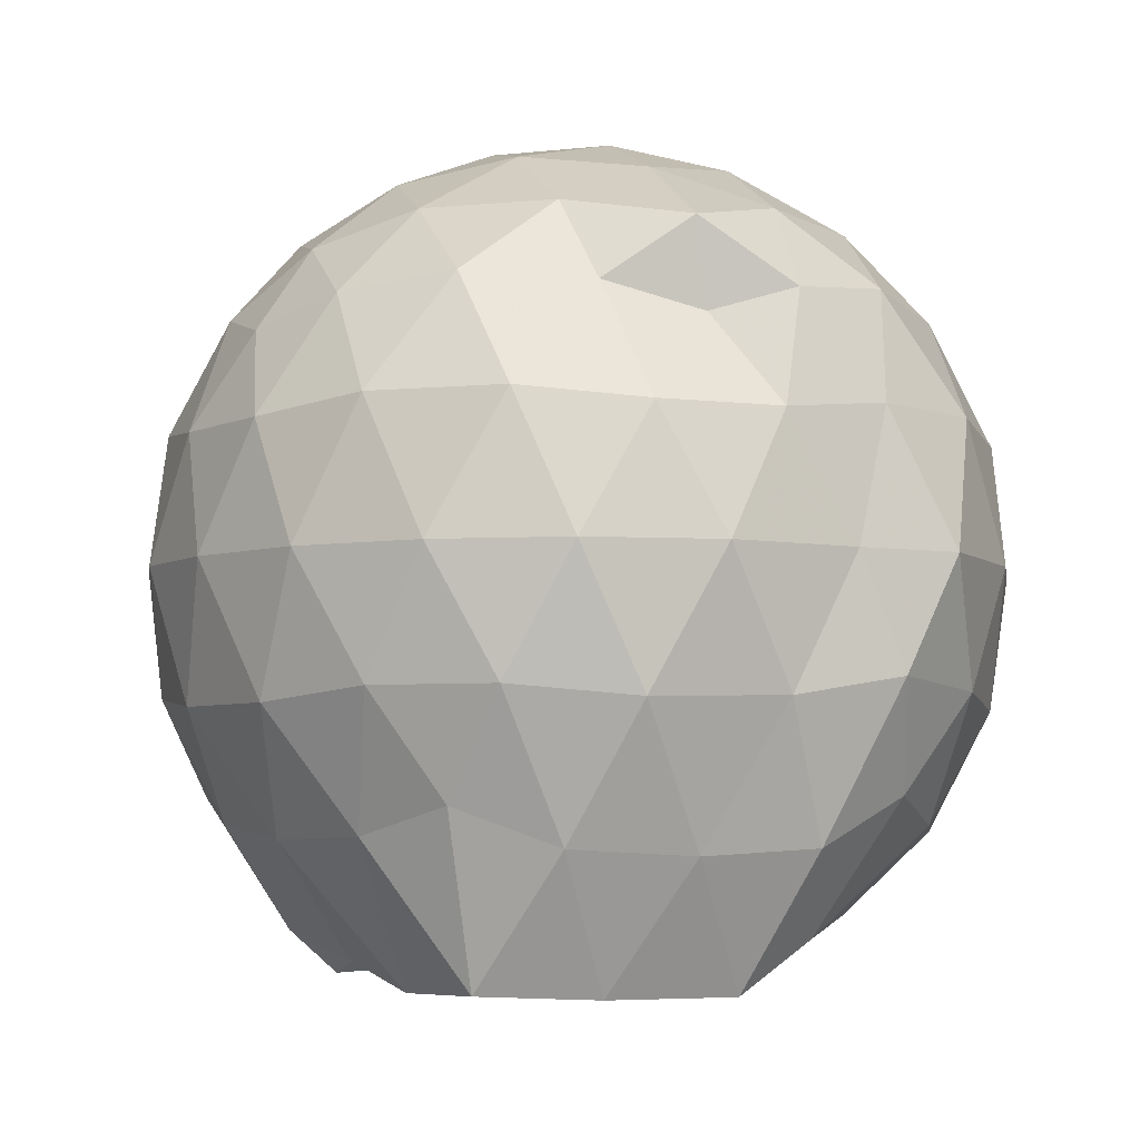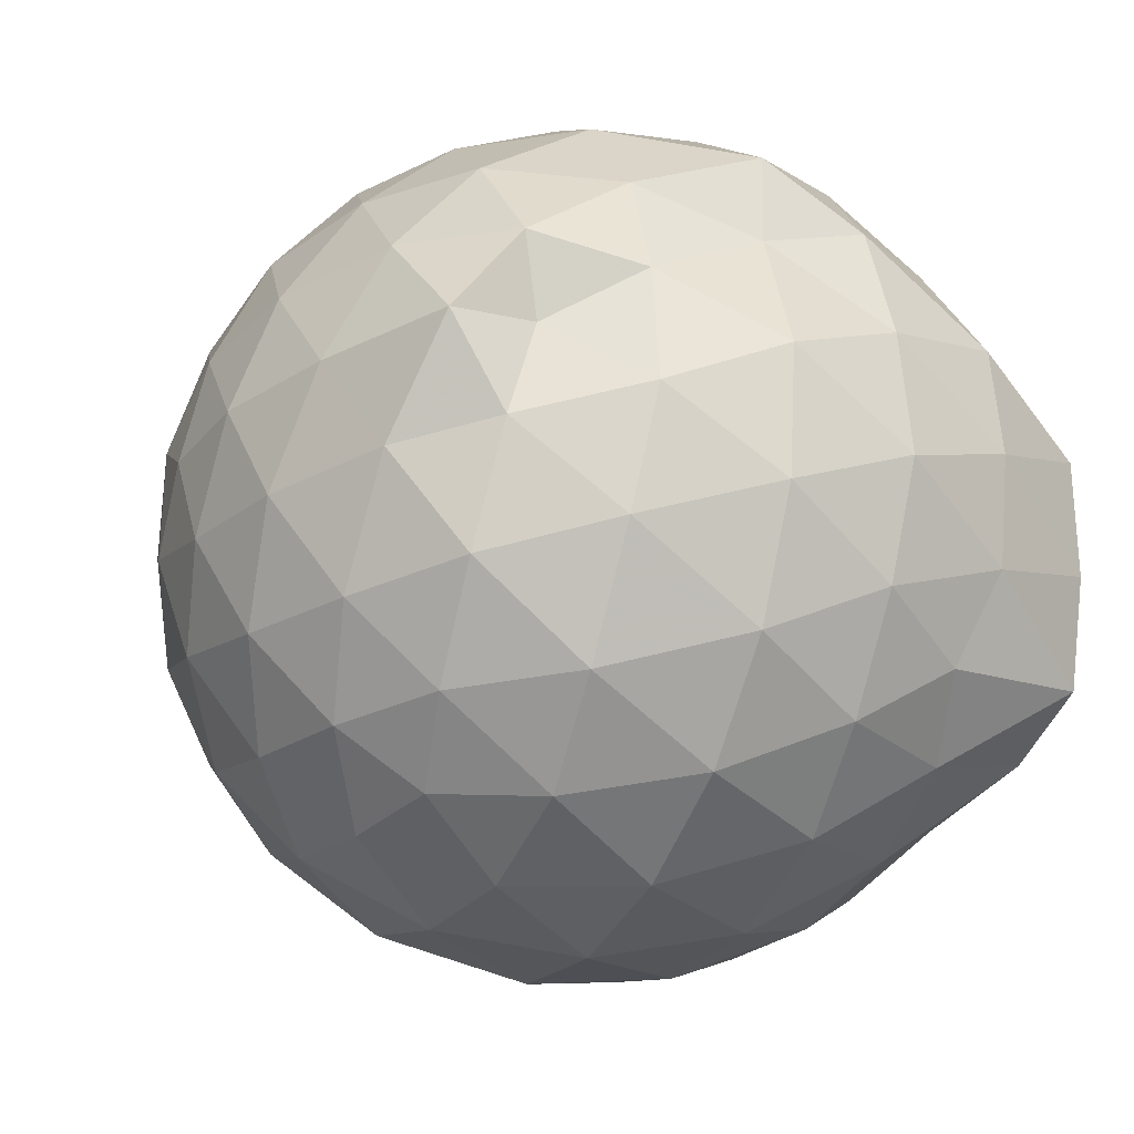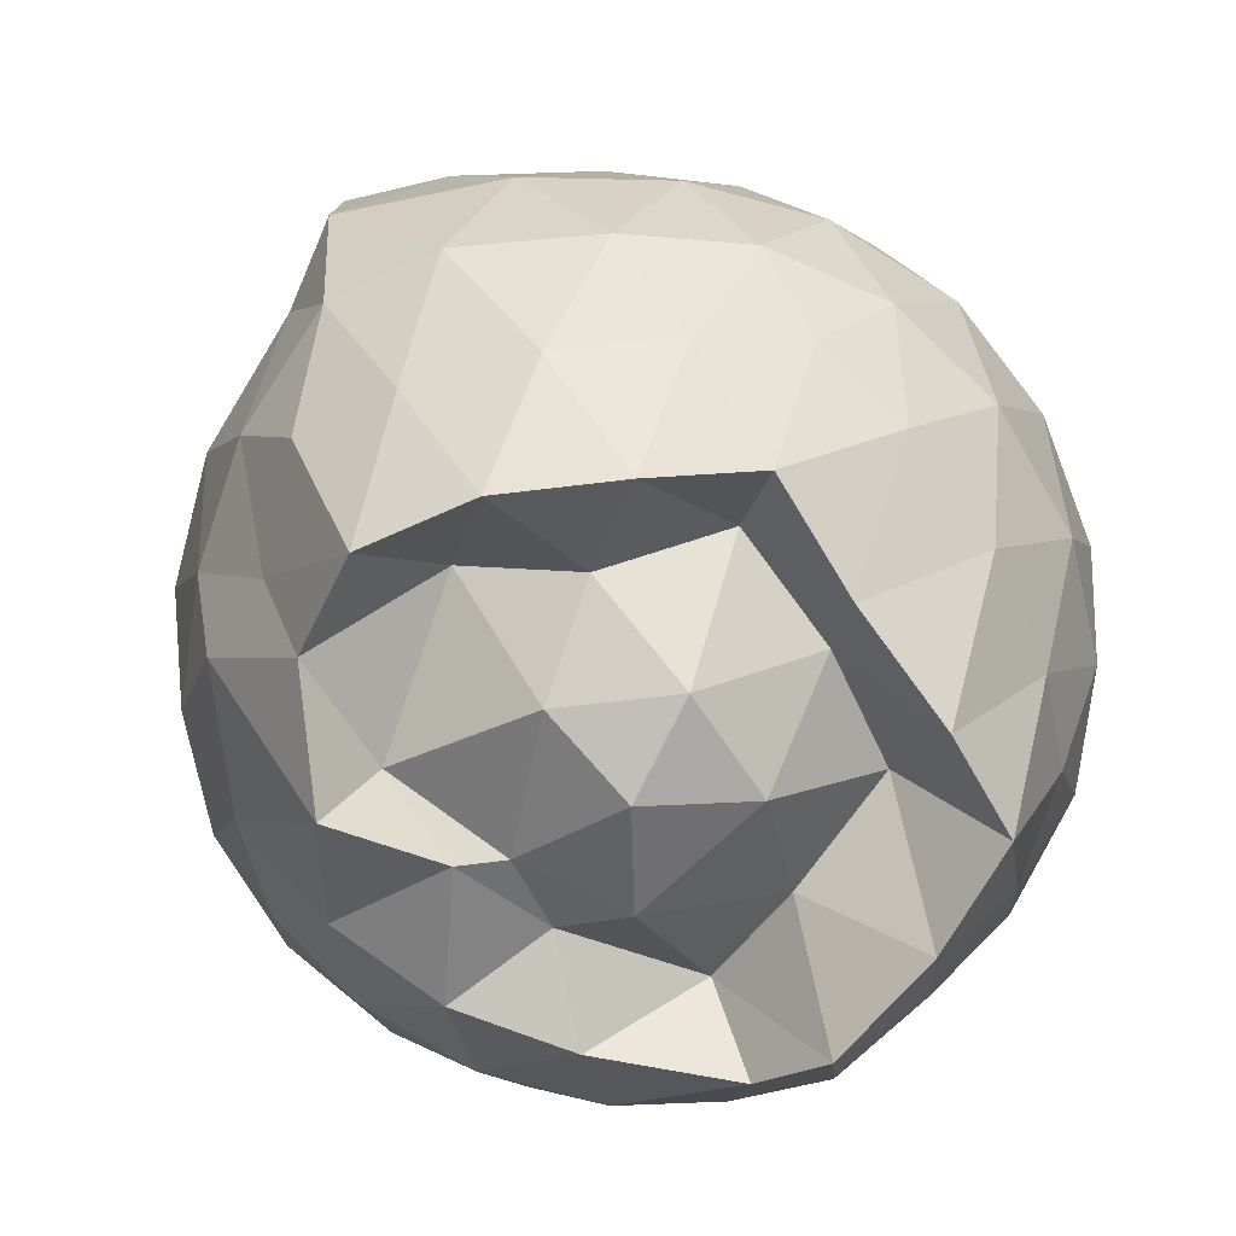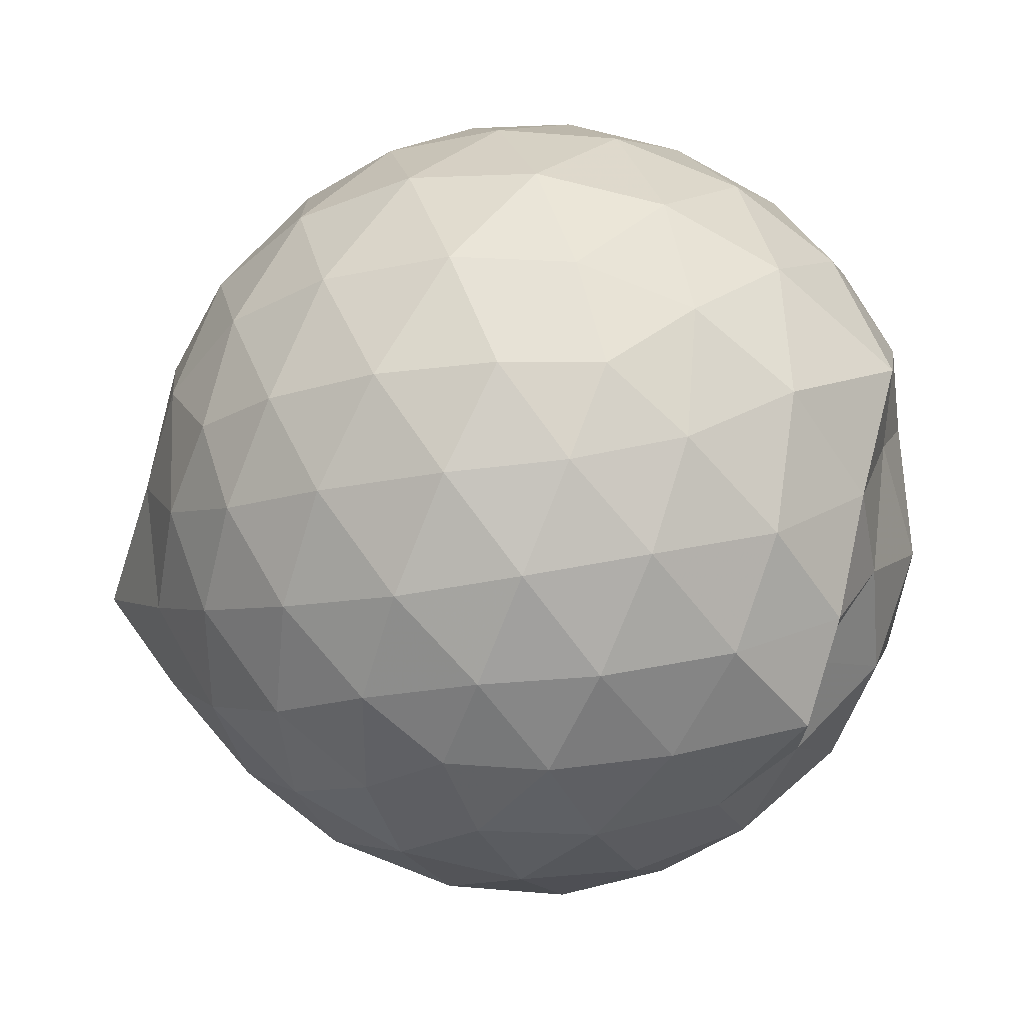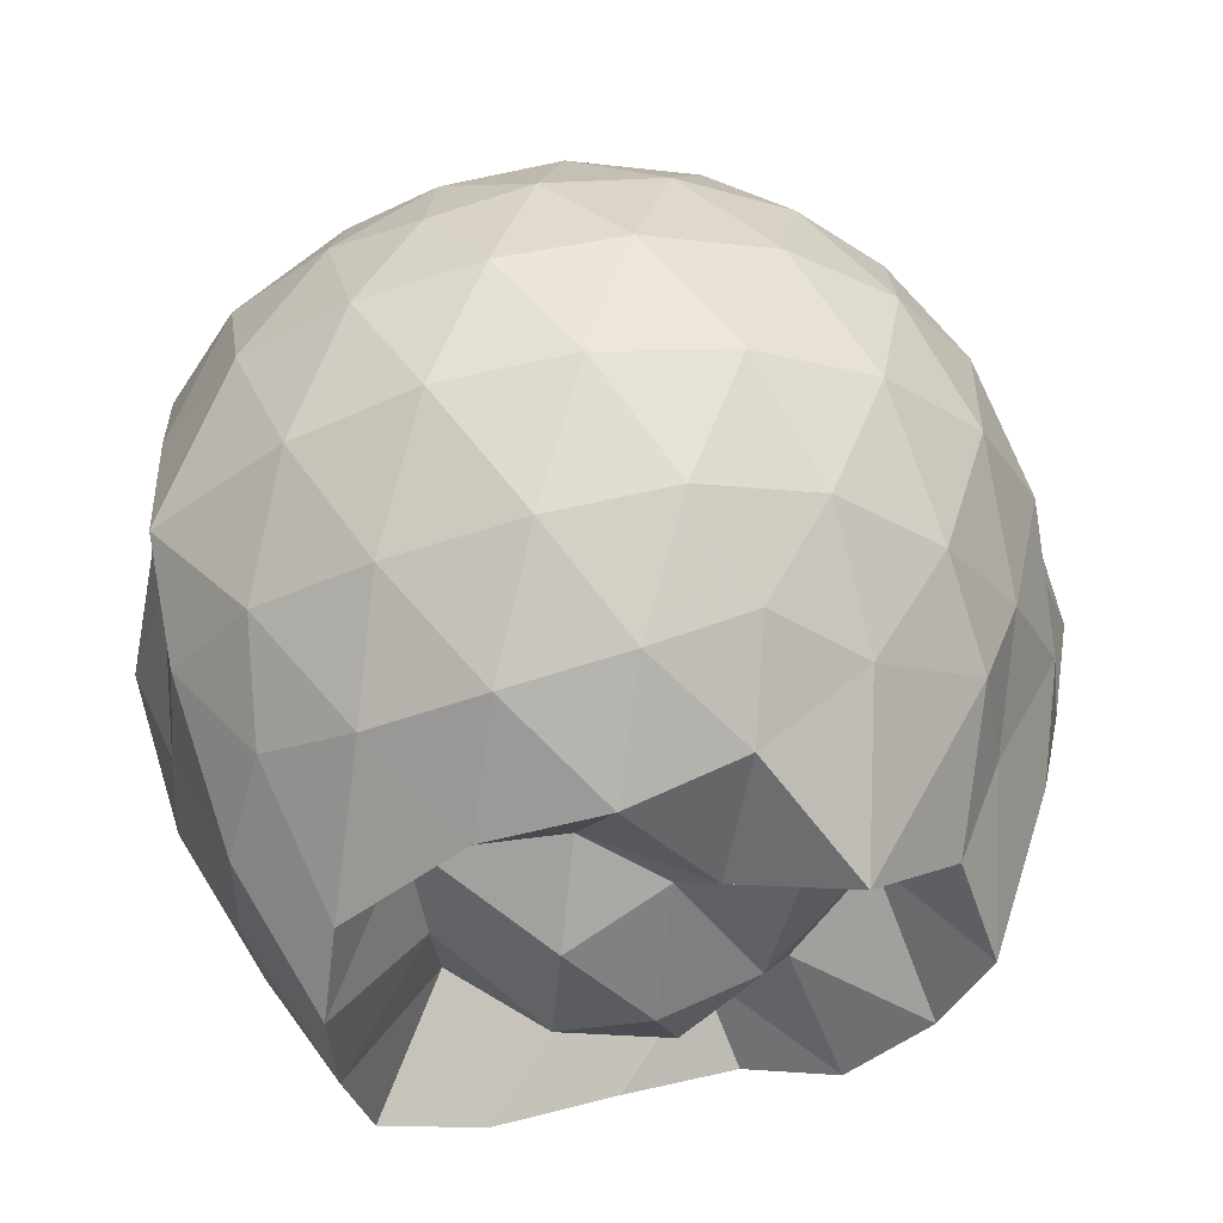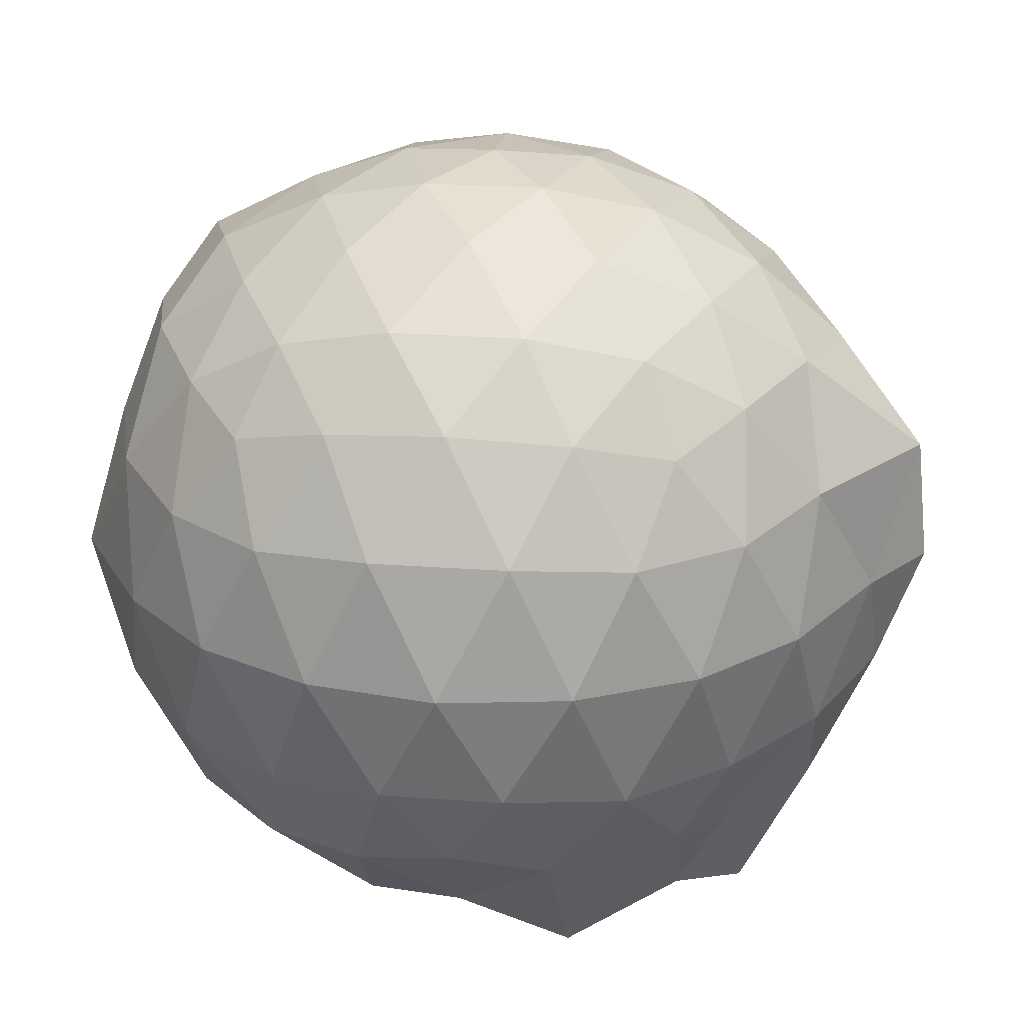
<metadata>
{"format":"obj","ext":"obj","renderer":"f3d","projection":"perspective","resolution":1024,"background":"white","views":[{"elev":-5.2,"azim":72.4,"up":"+Z"},{"elev":-29.7,"azim":64.5,"up":"+Y"},{"elev":-70.8,"azim":-42.0,"up":"+Z"},{"elev":37.1,"azim":12.2,"up":"+Y"},{"elev":58.5,"azim":172.3,"up":"+Y"},{"elev":25.3,"azim":-154.5,"up":"+Z"}]}
</metadata>
<code>
v -2.387 -0.3362 0.3542
v -2.393 -0.329 -1.578
v -1.599 -0.3051 -0.1459
v -1.545 -0.1202 -0.09318
v -1.701 0.1308 -0.0566
v -1.919 0.3447 -0.08582
v -2.116 0.4782 -0.1423
v -2.353 0.4836 -0.08542
v -2.633 0.4268 -0.06086
v -2.892 0.3065 -0.08496
v -3.081 0.1594 -0.1422
v -3.16 -0.0666 -0.08558
v -3.207 -0.3509 -0.06193
v -3.198 -0.618 -0.08493
v -3.092 -0.838 -0.1421
v -2.897 -0.982 -0.08517
v -2.639 -1.1 -0.06145
v -2.357 -1.157 -0.08497
v -2.126 -1.145 -0.1429
v -1.927 -1.013 -0.08694
v -1.729 -0.8047 -0.06364
v -1.615 -0.5347 -0.0882
v -1.487 -0.1748 -0.3539
v -1.531 0.06508 -0.3299
v -1.712 0.3347 -0.3259
v -1.952 0.51 -0.3541
v -2.228 0.5984 -0.3531
v -2.518 0.5911 -0.3262
v -2.822 0.4905 -0.3249
v -3.059 0.3259 -0.3525
v -3.231 0.08962 -0.3544
v -3.311 -0.1894 -0.3246
v -3.436 -0.5723 -0.3241
v -3.304 -0.7726 -0.3527
v -3.067 -1 -0.3526
v -2.828 -1.164 -0.3253
v -2.522 -1.264 -0.3264
v -2.238 -1.267 -0.3546
v -1.959 -1.179 -0.3547
v -1.726 -1.005 -0.3269
v -1.544 -0.7454 -0.327
v -1.458 -0.4691 -0.3549
v -1.508 -0.007229 -0.6355
v -1.506 0.2161 -0.64
v -1.795 0.4635 -0.6383
v -2.074 0.6037 -0.6387
v -2.381 0.651 -0.6367
v -2.69 0.6019 -0.6369
v -2.967 0.4582 -0.6365
v -3.186 0.2356 -0.6393
v -3.326 -0.03955 -0.6364
v -3.391 -0.3862 -0.632
v -3.461 -0.5949 -0.6271
v -3.231 -0.9099 -0.6366
v -2.972 -1.133 -0.6373
v -2.695 -1.274 -0.6374
v -2.382 -1.327 -0.6357
v -2.082 -1.273 -0.6391
v -1.802 -1.134 -0.6399
v -1.584 -0.9134 -0.6398
v -1.444 -0.6359 -0.6398
v -1.407 -0.3269 -0.639
v -1.519 0.101 -0.898
v -1.691 0.3299 -0.9202
v -1.942 0.4933 -0.9496
v -2.246 0.5911 -0.9502
v -2.535 0.5964 -0.922
v -2.812 0.5053 -0.9214
v -3.044 0.321 -0.9569
v -3.209 0.06925 -0.9555
v -3.327 -0.2034 -0.9333
v -3.374 -0.5128 -0.9018
v -3.277 -0.7591 -0.9357
v -3.051 -1.006 -0.9486
v -2.816 -1.179 -0.9216
v -2.54 -1.268 -0.9217
v -2.252 -1.263 -0.95
v -1.948 -1.164 -0.9516
v -1.709 -1 -0.9245
v -1.541 -0.7657 -0.9251
v -1.461 -0.4863 -0.9504
v -1.486 -0.1657 -0.9427
v -1.676 0.1613 -1.142
v -1.874 0.3094 -1.204
v -2.131 0.4262 -1.219
v -2.41 0.4812 -1.195
v -2.649 0.4746 -1.135
v -2.854 0.3341 -1.198
v -3.105 0.1279 -1.145
v -3.137 -0.09528 -1.213
v -3.273 -0.3333 -1.165
v -3.196 -0.5633 -1.244
v -3.043 -0.8027 -1.266
v -2.847 -1.004 -1.216
v -2.653 -1.143 -1.142
v -2.415 -1.146 -1.202
v -2.136 -1.087 -1.235
v -1.88 -0.9699 -1.228
v -1.69 -0.8326 -1.166
v -1.611 -0.61 -1.253
v -1.585 -0.3309 -1.268
v -1.594 -0.06 -1.252
v -1.586 -0.3327 0.05461
v -1.759 -0.09009 0.117
v -1.96 0.1569 0.112
v -2.161 0.3414 0.04985
v -2.432 0.3076 0.1119
v -2.726 0.2117 0.1127
v -2.966 0.07843 0.05077
v -3.022 -0.1879 0.1129
v -3.024 -0.4912 0.112
v -2.969 -0.7556 0.04954
v -2.732 -0.8865 0.1107
v -2.437 -0.9809 0.1119
v -2.161 -1.015 0.04875
v -1.966 -0.8261 0.1114
v -1.776 -0.5718 0.109
v -1.878 -0.336 0.218
v -2.043 -0.08957 0.2612
v -2.23 0.134 0.2218
v -2.514 0.06006 0.2626
v -2.789 -0.0488 0.2219
v -2.808 -0.3387 0.2612
v -2.791 -0.6277 0.221
v -2.519 -0.7343 0.2612
v -2.232 -0.8068 0.2208
v -2.043 -0.5816 0.2596
v -2.145 -0.3358 0.326
v -2.31 -0.1101 0.3244
v -2.579 -0.1977 0.3262
v -2.58 -0.4761 0.3248
v -2.313 -0.5614 0.325
v -1.786 -0.008297 -1.446
v -2.062 0.184 -1.403
v -2.335 0.2772 -1.42
v -2.604 0.3223 -1.353
v -2.8 0.09695 -1.554
v -3.019 -0.08971 -1.431
v -3.095 -0.3437 -1.537
v -2.99 -0.5882 -1.55
v -2.806 -0.7997 -1.551
v -2.606 -0.9569 -1.442
v -2.336 -0.8801 -1.499
v -2.044 -0.8253 -1.558
v -1.807 -0.7473 -1.554
v -1.751 -0.4814 -1.563
v -1.743 -0.1873 -1.561
v -1.934 -0.06174 -1.249
v -2.264 0.04157 -1.33
v -2.532 0.02466 -1.468
v -2.744 -0.007987 -1.38
v -2.894 -0.3737 -1.266
v -2.708 -0.5653 -1.365
v -2.54 -0.8008 -1.273
v -2.257 -0.7479 -1.326
v -1.983 -0.6291 -1.264
v -1.964 -0.3297 -1.326
v -2.214 -0.1406 -1.5
v -2.446 -0.04338 -1.42
v -2.623 -0.341 -1.5
v -2.449 -0.5533 -1.525
v -2.191 -0.486 -1.506
f 3 23 4
f 4 23 24
f 4 24 5
f 5 24 25
f 5 25 6
f 6 25 26
f 6 26 7
f 7 26 27
f 7 27 8
f 8 27 28
f 8 28 9
f 9 28 29
f 9 29 10
f 10 29 30
f 10 30 11
f 11 30 31
f 11 31 12
f 12 31 32
f 12 32 13
f 13 32 33
f 13 33 14
f 14 33 34
f 14 34 15
f 15 34 35
f 15 35 16
f 16 35 36
f 16 36 17
f 17 36 37
f 17 37 18
f 18 37 38
f 18 38 19
f 19 38 39
f 19 39 20
f 20 39 40
f 20 40 21
f 21 40 41
f 21 41 22
f 22 41 42
f 22 42 3
f 3 42 23
f 23 43 24
f 24 43 44
f 24 44 25
f 25 44 45
f 25 45 26
f 26 45 46
f 26 46 27
f 27 46 47
f 27 47 28
f 28 47 48
f 28 48 29
f 29 48 49
f 29 49 30
f 30 49 50
f 30 50 31
f 31 50 51
f 31 51 32
f 32 51 52
f 32 52 33
f 33 52 53
f 33 53 34
f 34 53 54
f 34 54 35
f 35 54 55
f 35 55 36
f 36 55 56
f 36 56 37
f 37 56 57
f 37 57 38
f 38 57 58
f 38 58 39
f 39 58 59
f 39 59 40
f 40 59 60
f 40 60 41
f 41 60 61
f 41 61 42
f 42 61 62
f 42 62 23
f 23 62 43
f 43 63 44
f 44 63 64
f 44 64 45
f 45 64 65
f 45 65 46
f 46 65 66
f 46 66 47
f 47 66 67
f 47 67 48
f 48 67 68
f 48 68 49
f 49 68 69
f 49 69 50
f 50 69 70
f 50 70 51
f 51 70 71
f 51 71 52
f 52 71 72
f 52 72 53
f 53 72 73
f 53 73 54
f 54 73 74
f 54 74 55
f 55 74 75
f 55 75 56
f 56 75 76
f 56 76 57
f 57 76 77
f 57 77 58
f 58 77 78
f 58 78 59
f 59 78 79
f 59 79 60
f 60 79 80
f 60 80 61
f 61 80 81
f 61 81 62
f 62 81 82
f 62 82 43
f 43 82 63
f 63 83 64
f 64 83 84
f 64 84 65
f 65 84 85
f 65 85 66
f 66 85 86
f 66 86 67
f 67 86 87
f 67 87 68
f 68 87 88
f 68 88 69
f 69 88 89
f 69 89 70
f 70 89 90
f 70 90 71
f 71 90 91
f 71 91 72
f 72 91 92
f 72 92 73
f 73 92 93
f 73 93 74
f 74 93 94
f 74 94 75
f 75 94 95
f 75 95 76
f 76 95 96
f 76 96 77
f 77 96 97
f 77 97 78
f 78 97 98
f 78 98 79
f 79 98 99
f 79 99 80
f 80 99 100
f 80 100 81
f 81 100 101
f 81 101 82
f 82 101 102
f 82 102 63
f 63 102 83
f 103 104 118
f 104 119 118
f 104 105 119
f 105 120 119
f 105 106 120
f 106 107 120
f 107 121 120
f 107 108 121
f 108 122 121
f 108 109 122
f 109 110 122
f 110 123 122
f 110 111 123
f 111 124 123
f 111 112 124
f 112 113 124
f 113 125 124
f 113 114 125
f 114 126 125
f 114 115 126
f 115 116 126
f 116 127 126
f 116 117 127
f 117 118 127
f 117 103 118
f 118 119 128
f 119 129 128
f 119 120 129
f 120 121 129
f 121 130 129
f 121 122 130
f 122 123 130
f 123 131 130
f 123 124 131
f 124 125 131
f 125 132 131
f 125 126 132
f 126 127 132
f 127 128 132
f 127 118 128
f 133 148 134
f 134 148 149
f 134 149 135
f 135 149 150
f 135 150 136
f 136 150 137
f 137 150 151
f 137 151 138
f 138 151 152
f 138 152 139
f 139 152 140
f 140 152 153
f 140 153 141
f 141 153 154
f 141 154 142
f 142 154 143
f 143 154 155
f 143 155 144
f 144 155 156
f 144 156 145
f 145 156 146
f 146 156 157
f 146 157 147
f 147 157 148
f 147 148 133
f 148 158 149
f 149 158 159
f 149 159 150
f 150 159 151
f 151 159 160
f 151 160 152
f 152 160 153
f 153 160 161
f 153 161 154
f 154 161 155
f 155 161 162
f 155 162 156
f 156 162 157
f 157 162 158
f 157 158 148
f 3 4 103
f 103 4 104
f 4 5 104
f 104 5 105
f 5 6 105
f 105 6 106
f 6 7 106
f 7 8 106
f 106 8 107
f 8 9 107
f 107 9 108
f 9 10 108
f 108 10 109
f 10 11 109
f 11 12 109
f 109 12 110
f 12 13 110
f 110 13 111
f 13 14 111
f 111 14 112
f 14 15 112
f 15 16 112
f 112 16 113
f 16 17 113
f 113 17 114
f 17 18 114
f 114 18 115
f 18 19 115
f 19 20 115
f 115 20 116
f 20 21 116
f 116 21 117
f 21 22 117
f 117 22 103
f 22 3 103
f 83 133 84
f 84 133 134
f 84 134 85
f 85 134 135
f 85 135 86
f 86 135 136
f 86 136 87
f 87 136 88
f 88 136 137
f 88 137 89
f 89 137 138
f 89 138 90
f 90 138 139
f 90 139 91
f 91 139 92
f 92 139 140
f 92 140 93
f 93 140 141
f 93 141 94
f 94 141 142
f 94 142 95
f 95 142 96
f 96 142 143
f 96 143 97
f 97 143 144
f 97 144 98
f 98 144 145
f 98 145 99
f 99 145 100
f 100 145 146
f 100 146 101
f 101 146 147
f 101 147 102
f 102 147 133
f 102 133 83
f 128 129 1
f 129 130 1
f 130 131 1
f 131 132 1
f 132 128 1
f 159 158 2
f 160 159 2
f 161 160 2
f 162 161 2
f 158 162 2

</code>
